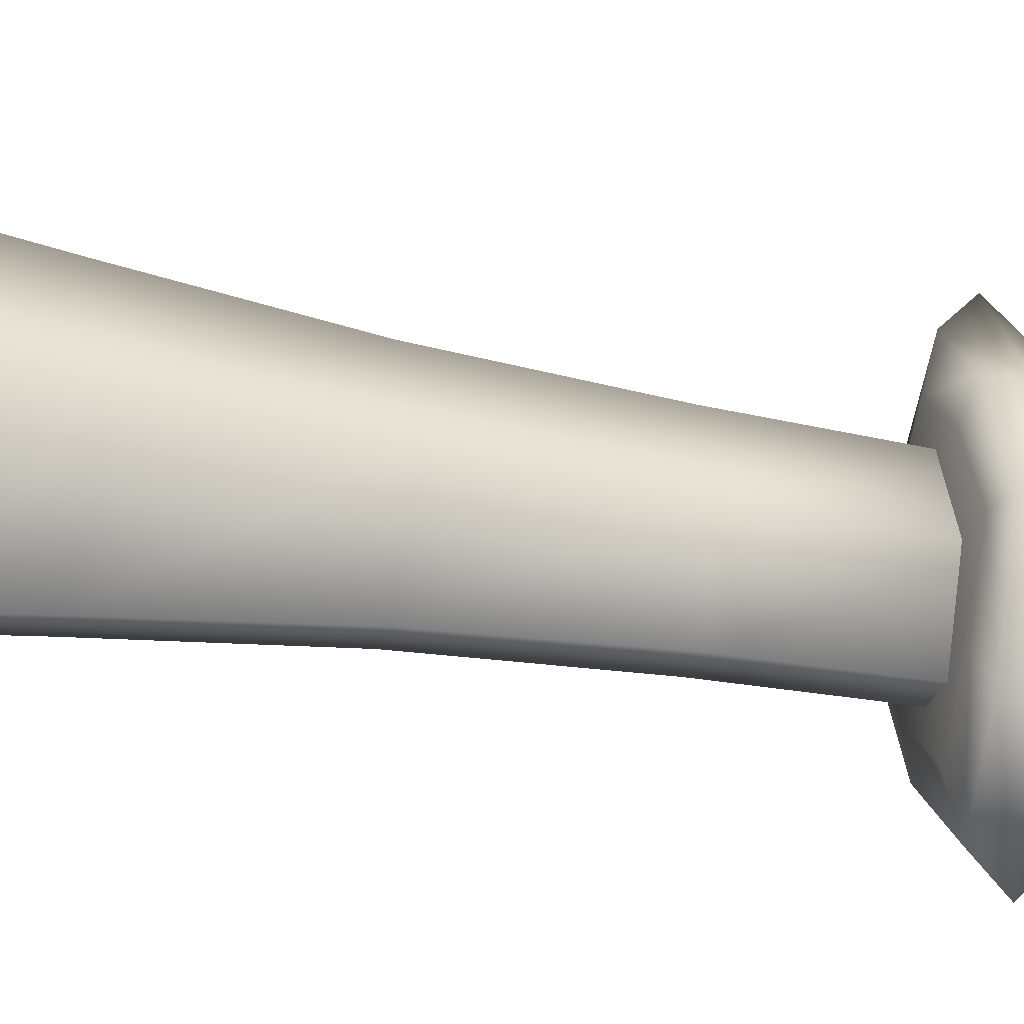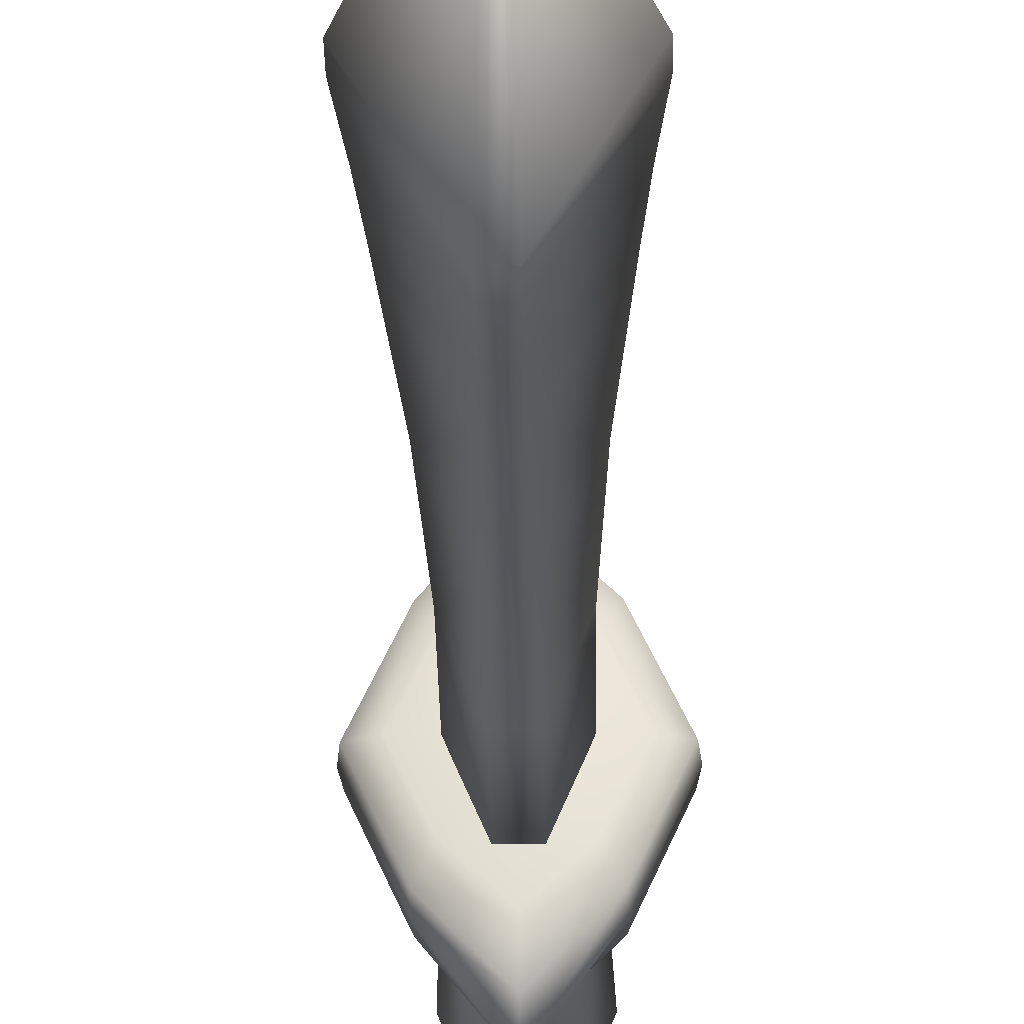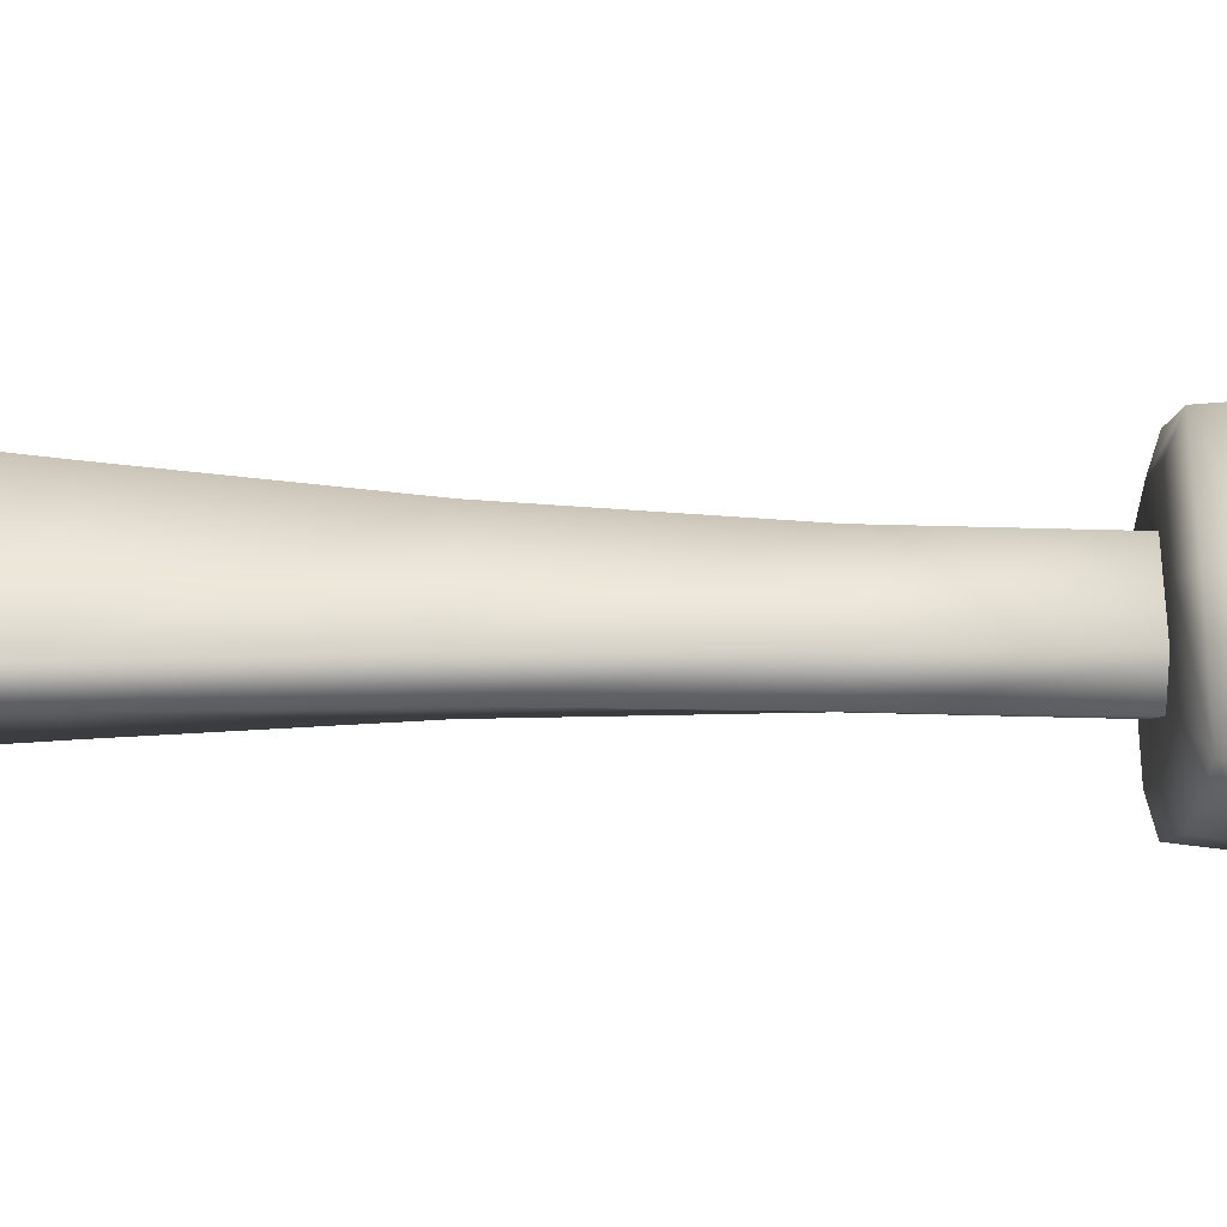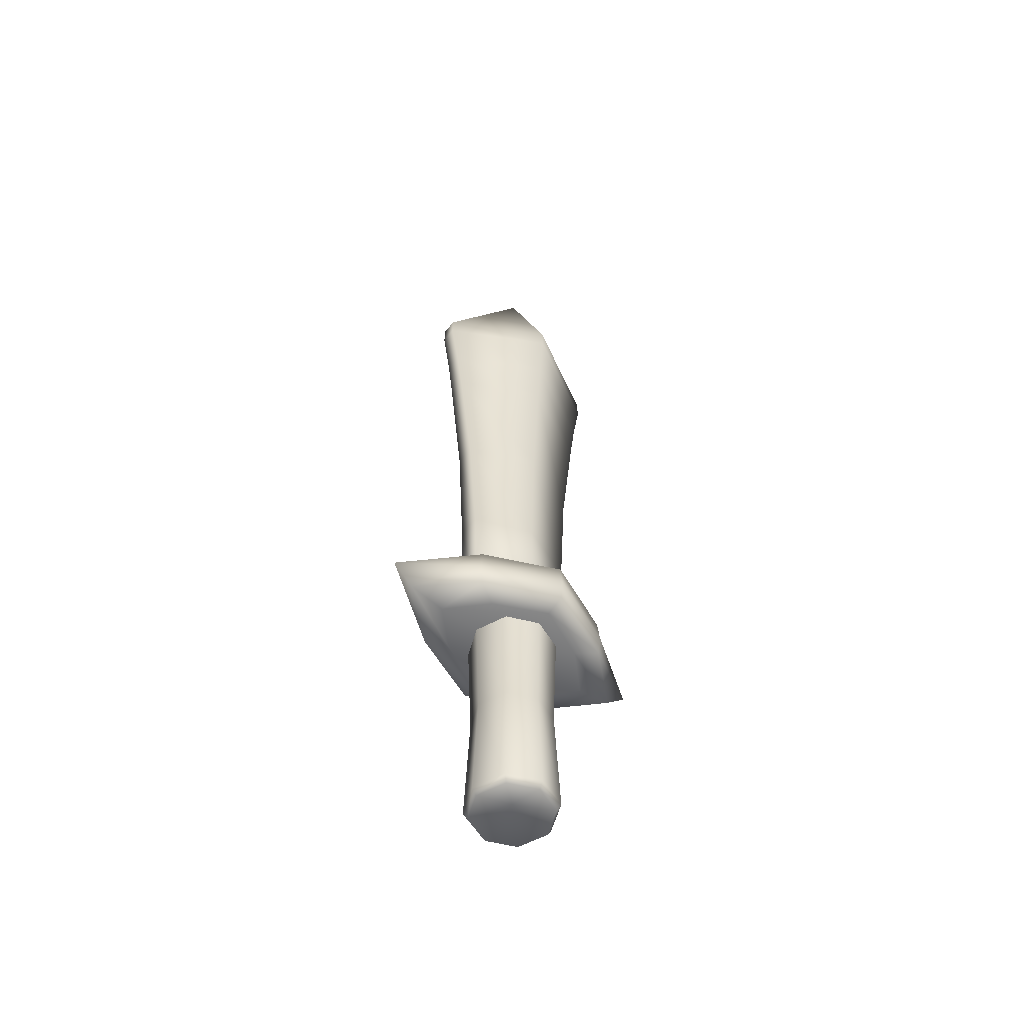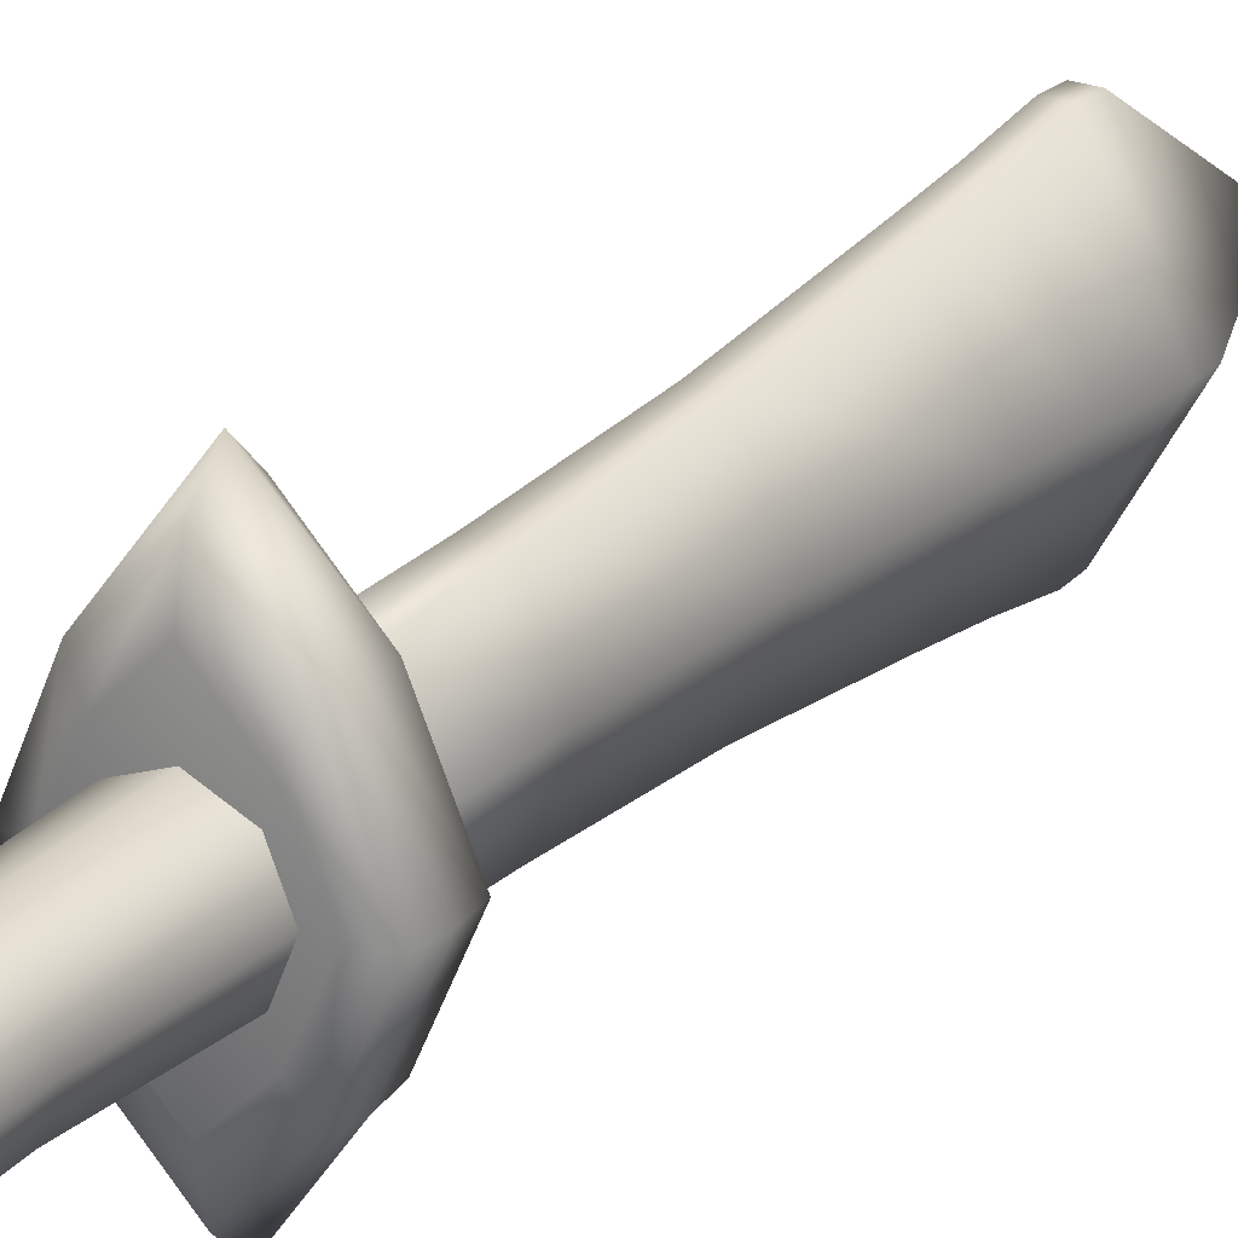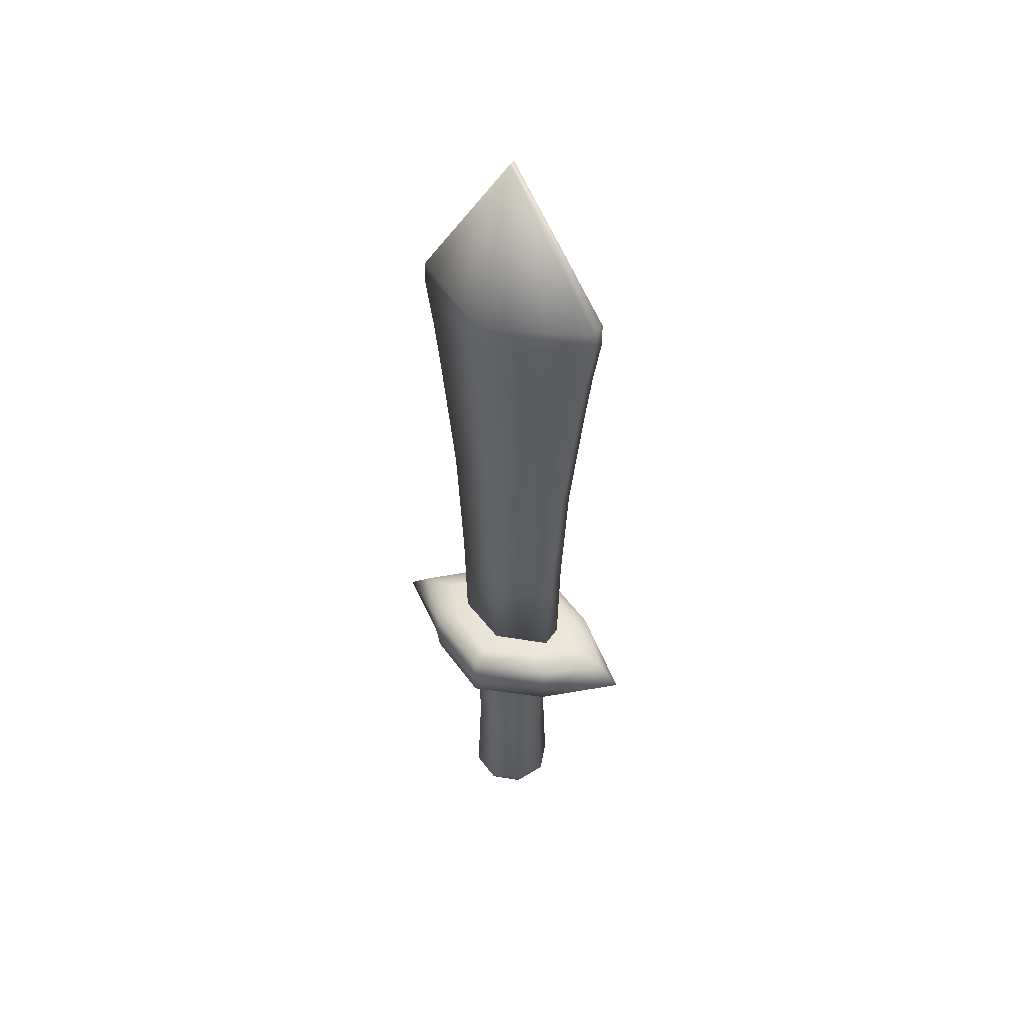
<metadata>
{"format":"obj","ext":"obj","renderer":"f3d","projection":"perspective","resolution":1024,"background":"white","views":[{"elev":-29.1,"azim":-107.7,"up":"+Z"},{"elev":-32.1,"azim":-179.1,"up":"+Z"},{"elev":-70.2,"azim":-91.4,"up":"+Z"},{"elev":-55.1,"azim":-127.5,"up":"+Y"},{"elev":24.8,"azim":33.5,"up":"+Z"},{"elev":47.5,"azim":122.8,"up":"+Y"}]}
</metadata>
<code>
o Sword_Plane
v 0.7311 0.8934 1.157
v -0.01379 0.928 1.947
v -0.01379 0.8106 1.37
v 0.5427 0.8106 0.8141
v -0.7587 0.8934 -1.157
v -0.01379 0.928 -1.947
v -0.01379 0.8106 -1.37
v -0.5703 0.8106 -0.8141
v -0.7587 0.8934 1.157
v -0.5703 0.8106 0.8141
v 0.7311 0.8934 -1.157
v 0.5427 0.8106 -0.8141
v -1.268 1.614 0
v -0.7587 1.614 1.157
v -0.5755 1.72 0.8218
v -0.9594 1.72 0
v 1.24 1.614 0
v 0.7311 1.614 -1.157
v 0.5479 1.72 -0.8218
v 0.9318 1.72 0
v -0.7587 1.614 -1.157
v -0.5755 1.72 -0.8218
v 0.7311 1.614 1.157
v 0.5479 1.72 0.8218
v 0.753 1.254 -1.191
v -0.01379 1.254 -2.298
v -0.01379 1.579 -1.947
v -0.7806 1.254 1.191
v -0.01379 1.254 2.298
v -0.01379 1.579 1.947
v -0.7806 1.254 -1.191
v 0.753 1.254 1.191
v 1.277 1.254 0
v -1.305 1.254 0
v -1.268 0.8934 0
v 1.24 0.8934 0
v -0.01379 1.72 0
v -0.01379 1.72 -1.383
v -0.01379 1.72 1.383
v -0.01379 0.8106 0
v 0.923 0.8106 0
v -0.9506 0.8106 0
v 0.9615 9.266 2e-06
v 0.1193 9.266 -1.557
v 0.1114 9.614 -1.55
v 0.9597 9.614 2e-06
v 0.03729 12.08 2e-06
v 0.1114 9.614 1.55
v 0.1193 9.266 1.557
v 0.1719 3.413 0.9166
v 0.5255 3.413 1e-06
v 0.6163 5.48 1e-06
v 0.1449 5.48 1.053
v 0.1719 3.413 -0.9166
v 0.1449 5.48 -1.053
v 0.5255 1.345 0
v 0.1719 1.345 -0.8631
v 0.1719 1.345 0.8631
v 0.7872 7.547 1e-06
v 0.1336 7.547 1.299
v 0.1336 7.547 -1.299
v -0.9911 9.266 2e-06
v -0.9892 9.614 2e-06
v -0.1409 9.614 -1.55
v -0.1488 9.266 -1.557
v -0.1409 9.614 1.55
v -0.06685 12.08 2e-06
v -0.1488 9.266 1.557
v -0.2014 3.413 0.9166
v -0.1745 5.48 1.053
v -0.6459 5.48 1e-06
v -0.555 3.413 1e-06
v -0.1745 5.48 -1.053
v -0.2014 3.413 -0.9166
v -0.555 1.345 0
v -0.2014 1.345 -0.8631
v -0.2014 1.345 0.8631
v -0.1632 7.547 1.299
v -0.8168 7.547 1e-06
v -0.1632 7.547 -1.299
v 0.1252 8.407 -1.413
v -0.1547 8.407 -1.413
v -0.01379 -0.891 -0.6288
v -0.01379 0.9126 -0.7005
v 0.4815 0.9126 -0.4953
v 0.4308 -0.891 -0.4446
v 0.6867 0.9126 0
v 0.615 -0.891 -0
v 0.4815 0.9126 0.4953
v 0.4308 -0.891 0.4446
v -0.01379 0.9126 0.7005
v -0.01379 -0.891 0.6288
v -0.5091 0.9126 0.4953
v -0.4584 -0.891 0.4446
v -0.7143 0.9126 0
v -0.6426 -0.891 -0
v -0.5091 0.9126 -0.4953
v -0.4584 -0.891 -0.4446
v 0.6867 -2.695 -0
v 0.4815 -2.695 0.4953
v 0.4322 -2.814 0.446
v 0.6169 -2.814 -0
v -0.5091 -2.695 -0.4953
v -0.01379 -2.695 -0.7005
v -0.7143 -2.695 -0
v -0.5091 -2.695 0.4953
v -0.01379 -2.695 0.7005
v 0.4815 -2.695 -0.4953
v -0.01379 -2.814 -0.6307
v 0.4322 -2.814 -0.446
v -0.01379 -2.597 -0
v -0.6445 -2.814 -0
v -0.4598 -2.814 0.446
v -0.01379 -2.814 0.6307
v -0.4598 -2.814 -0.446
v 0.1252 8.407 1.413
v -0.1547 8.407 1.413
v -0.8947 8.407 1e-06
v 0.8651 8.407 1e-06
f 1 2 3 4
f 5 6 7 8
f 2 9 10 3
f 6 11 12 7
f 13 14 15 16
f 17 18 19 20
f 21 13 16 22
f 23 17 20 24
f 25 26 27 18
f 28 29 30 14
f 26 31 21 27
f 29 32 23 30
f 32 33 17 23
f 31 34 13 21
f 33 25 18 17
f 34 28 14 13
f 35 9 28 34
f 36 11 25 33
f 5 35 34 31
f 1 36 33 32
f 2 1 32 29
f 6 5 31 26
f 9 2 29 28
f 11 6 26 25
f 37 20 19 38
f 16 37 38 22
f 15 39 37 16
f 39 24 20 37
f 18 27 38 19
f 14 30 39 15
f 27 21 22 38
f 30 23 24 39
f 40 7 12 41
f 42 8 7 40
f 10 42 40 3
f 3 40 41 4
f 36 1 4 41
f 35 5 8 42
f 11 36 41 12
f 9 35 42 10
f 43 44 45 46
f 46 47 48
f 45 47 46
f 49 43 46 48
f 50 51 52 53
f 51 54 55 52
f 56 57 54 51
f 58 56 51 50
f 53 52 59 60
f 52 55 61 59
f 62 63 64 65
f 63 66 67
f 64 63 67
f 68 66 63 62
f 69 70 71 72
f 72 71 73 74
f 75 72 74 76
f 77 69 72 75
f 70 78 79 71
f 71 79 80 73
f 50 53 70 69
f 58 50 69 77
f 81 61 80 82
f 61 55 73 80
f 54 57 76 74
f 47 45 64 67
f 56 58 77 75
f 55 54 74 73
f 57 56 75 76
f 49 48 66 68
f 53 60 78 70
f 48 47 67 66
f 83 84 85 86
f 86 85 87 88
f 88 87 89 90
f 90 89 91 92
f 92 91 93 94
f 94 93 95 96
f 96 95 97 98
f 98 97 84 83
f 99 100 101 102
f 103 98 83 104
f 105 96 98 103
f 106 94 96 105
f 107 92 94 106
f 100 90 92 107
f 99 88 90 100
f 108 86 88 99
f 104 83 86 108
f 109 110 111
f 106 105 112 113
f 100 107 114 101
f 105 103 115 112
f 108 99 102 110
f 107 106 113 114
f 103 104 109 115
f 104 108 110 109
f 115 109 111
f 113 112 111
f 101 114 111
f 110 102 111
f 112 115 111
f 114 113 111
f 102 101 111
f 116 49 68 117
f 45 44 65 64
f 117 68 62 118
f 118 62 65 82
f 116 119 43 49
f 119 81 44 43
f 59 61 81 119
f 60 59 119 116
f 79 118 82 80
f 78 117 118 79
f 60 116 117 78
f 44 81 82 65

</code>
